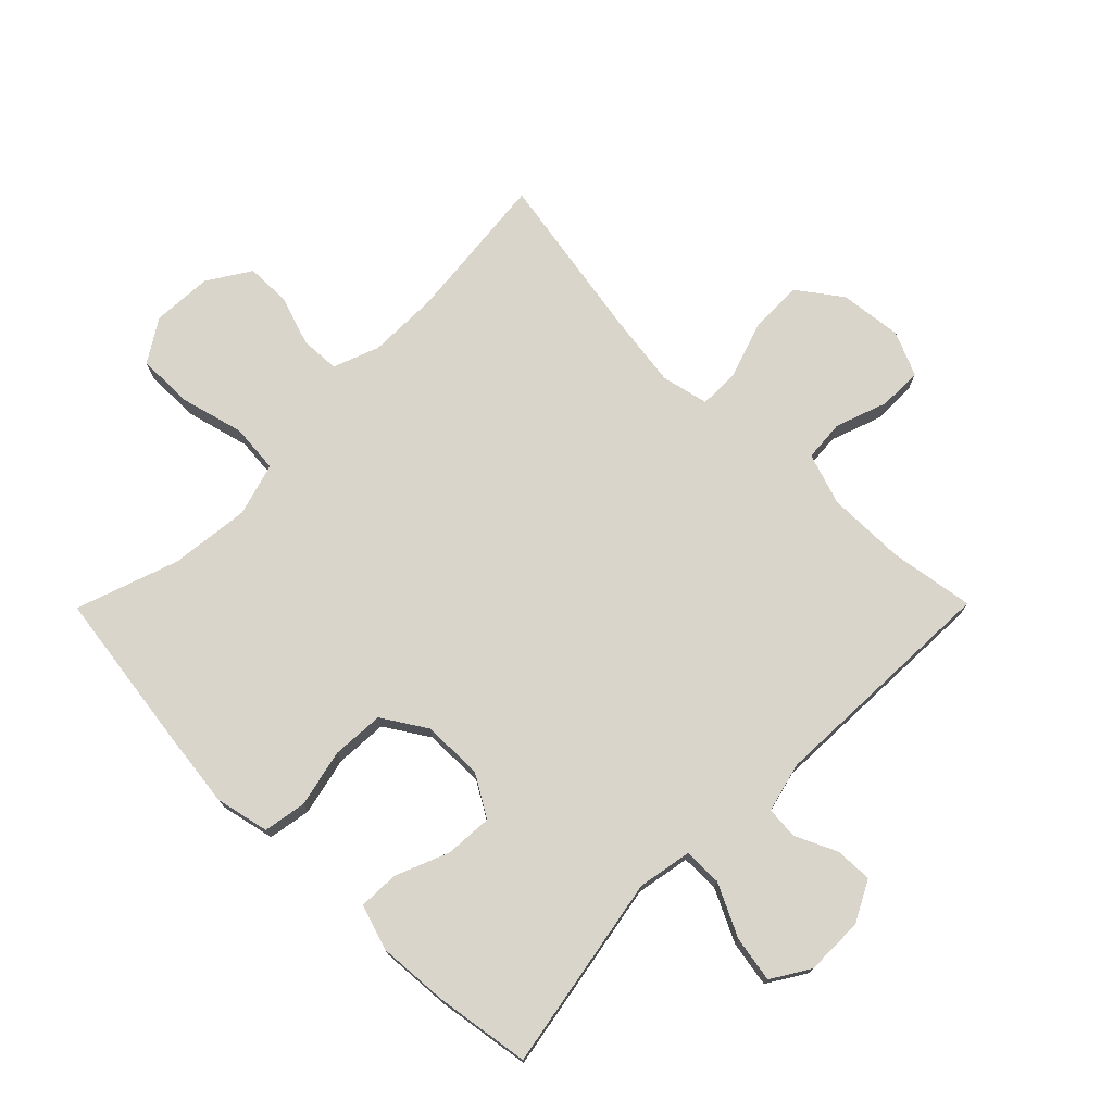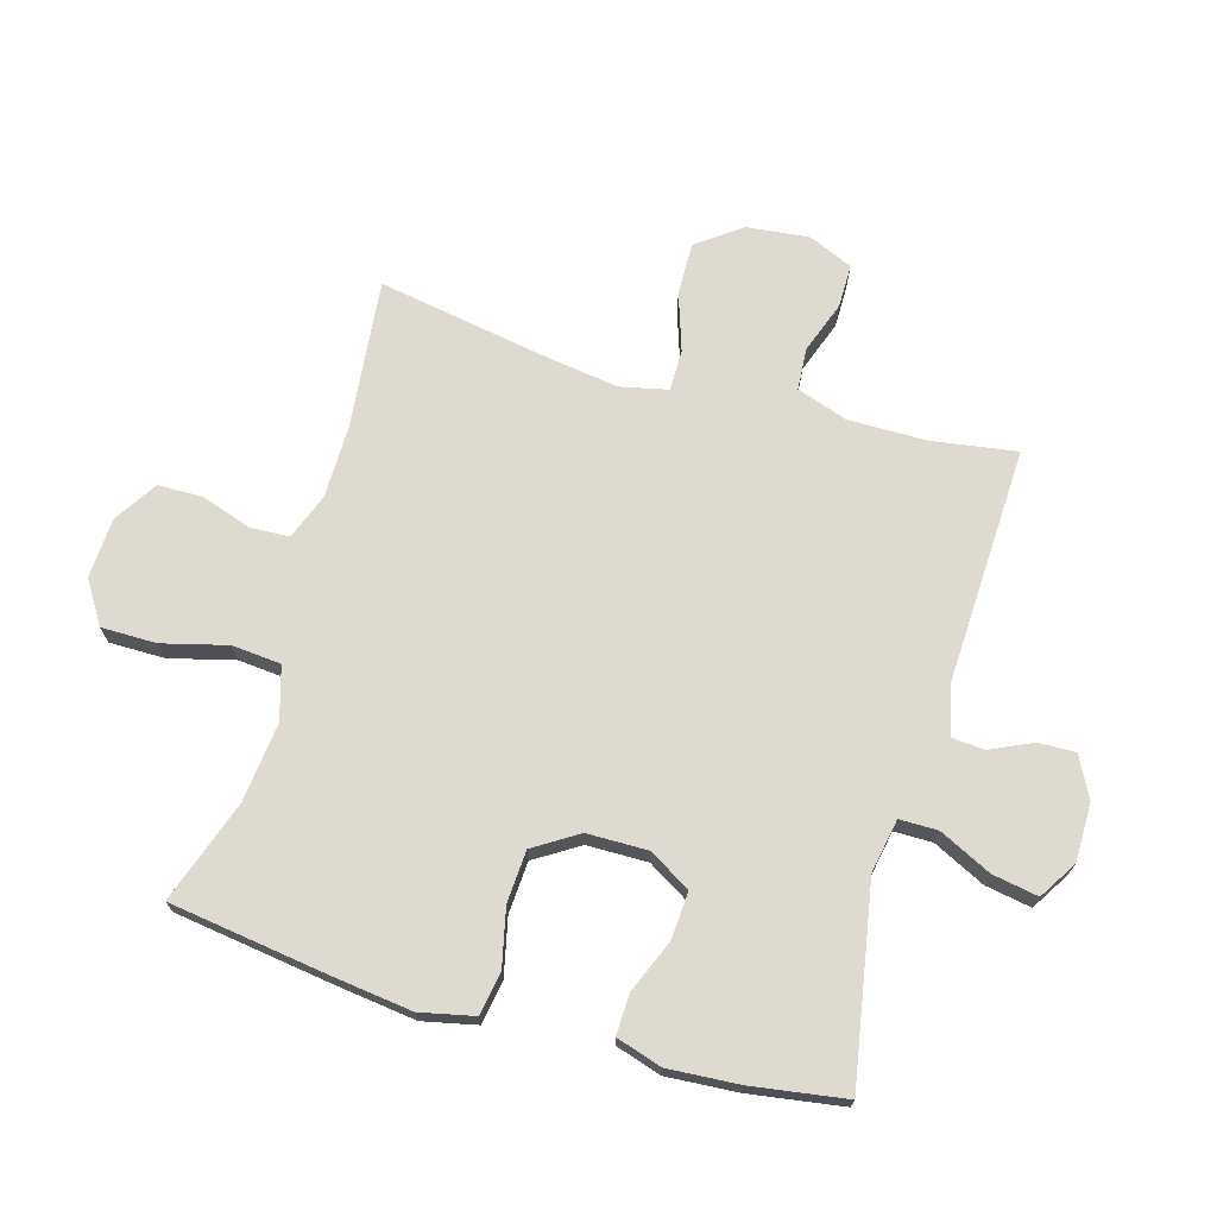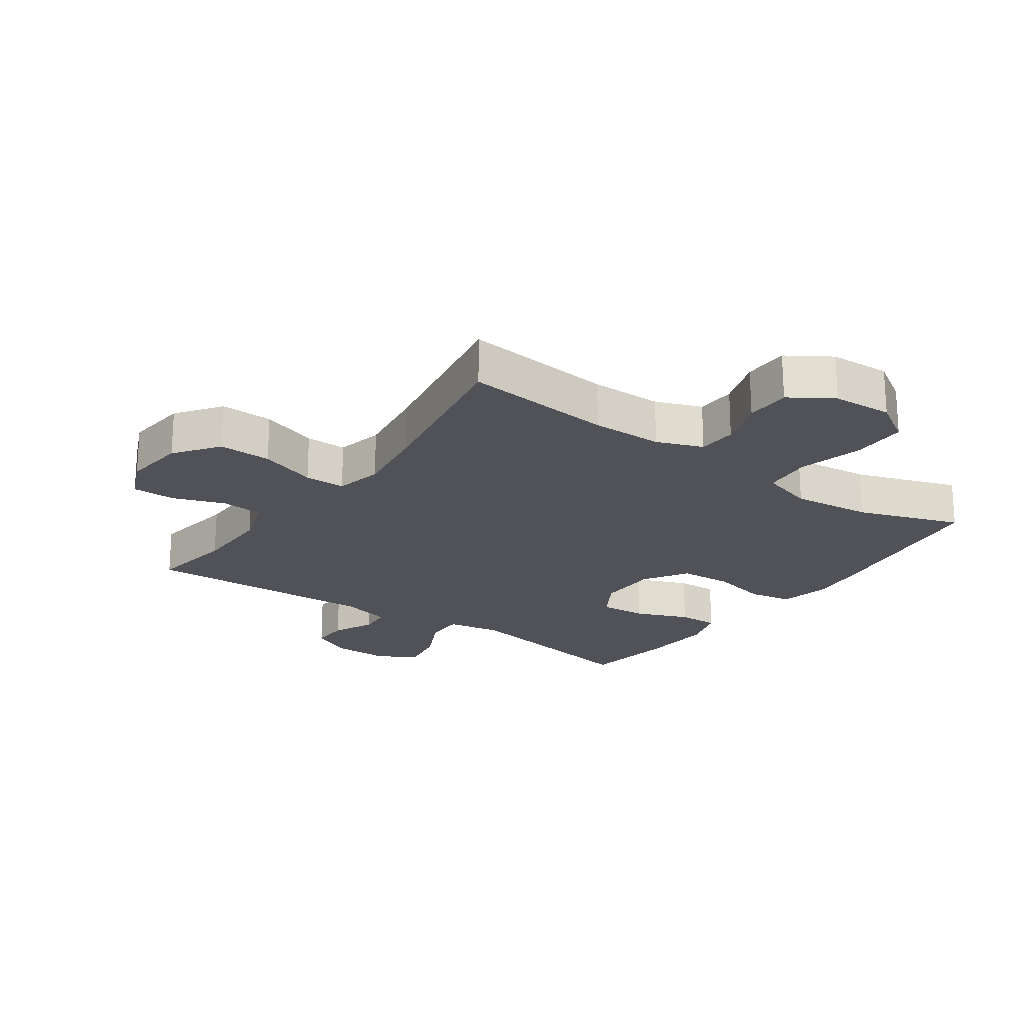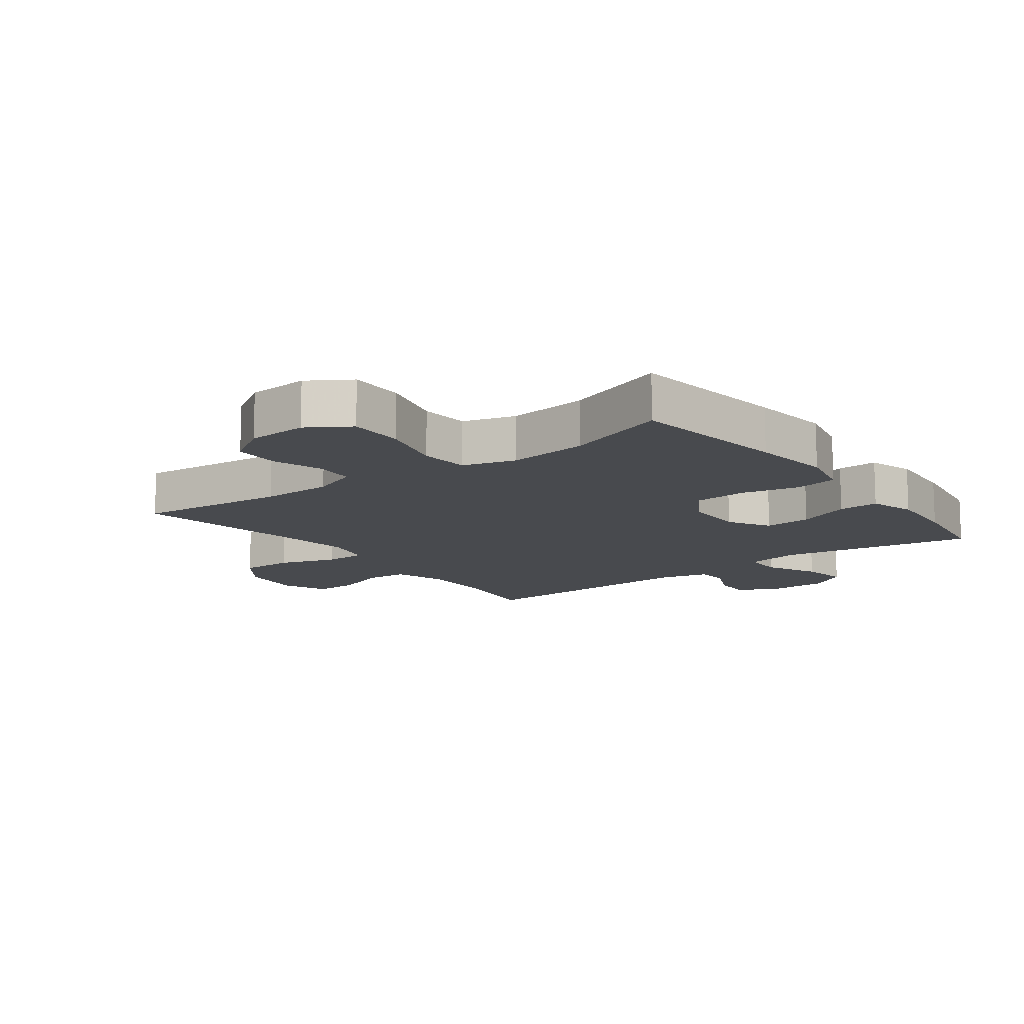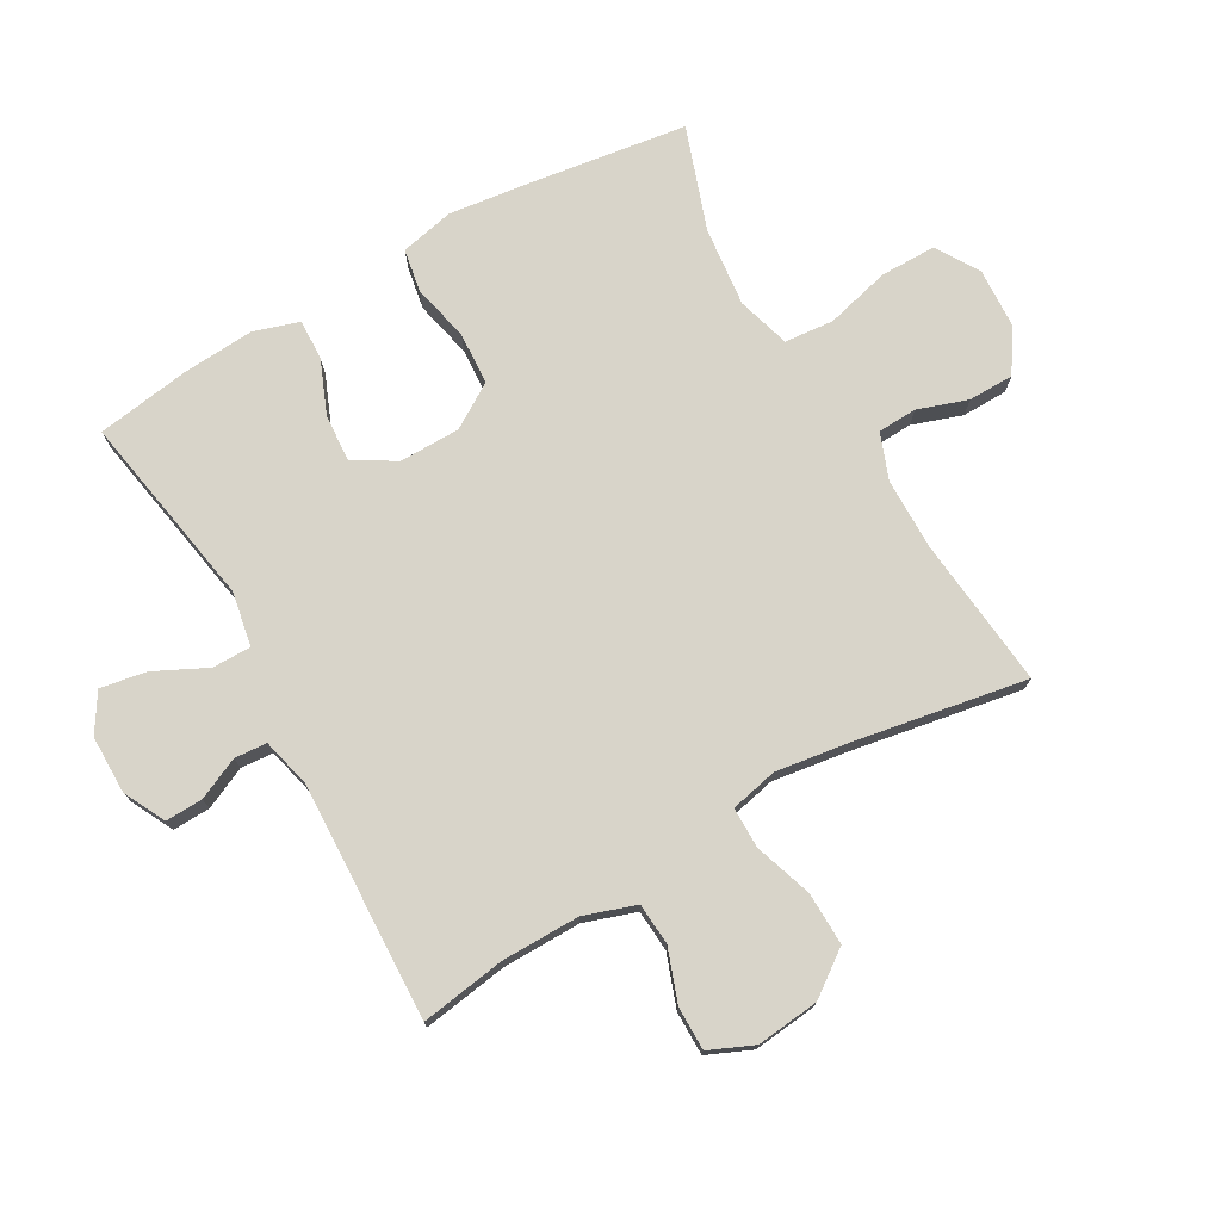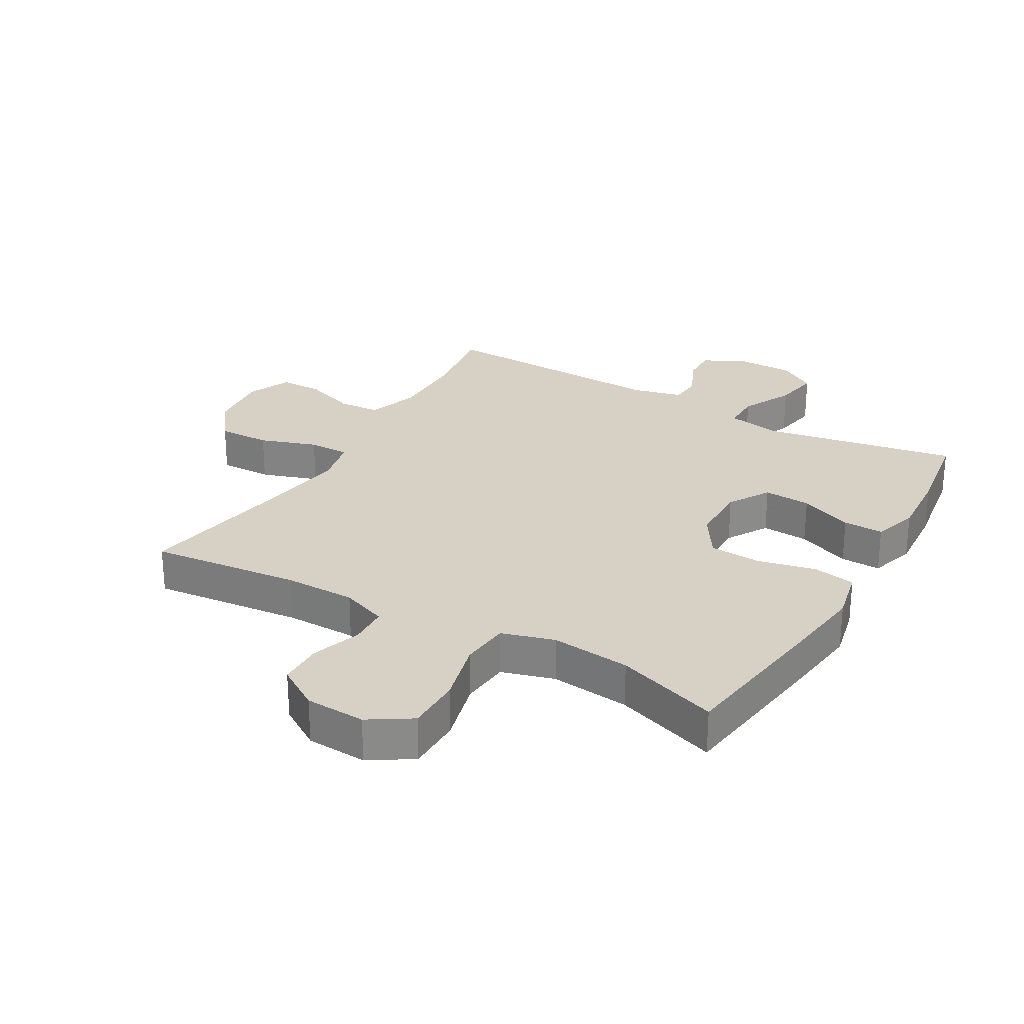
<metadata>
{"format":"obj","ext":"obj","renderer":"f3d","projection":"perspective","resolution":1024,"background":"white","views":[{"elev":74.3,"azim":134.7,"up":"+Y"},{"elev":70.8,"azim":106.1,"up":"+Y"},{"elev":-21.5,"azim":-35.3,"up":"+Y"},{"elev":-12.8,"azim":36.8,"up":"+Y"},{"elev":75.0,"azim":-119.6,"up":"+Y"},{"elev":26.9,"azim":29.9,"up":"+Y"}]}
</metadata>
<code>
v 0.5 0.07 -0.5
v 0.186 0.07 -0.444
v 0.099 0.07 -0.46
v 0.099 0.07 -0.522
v 0.14 0.07 -0.606
v 0.153 0.07 -0.68
v 0.092 0.07 -0.718
v -0.002 0.07 -0.718
v -0.068 0.07 -0.684
v -0.066 0.07 -0.624
v -0.035 0.07 -0.557
v -0.039 0.07 -0.505
v -0.119 0.07 -0.485
v -0.5 0.07 -0.5
v -0.479 0.07 -0.364
v -0.478 0.07 -0.238
v -0.506 0.07 -0.155
v -0.573 0.07 -0.15
v -0.657 0.07 -0.18
v -0.727 0.07 -0.18
v -0.758 0.07 -0.109
v -0.747 0.07 -0.008
v -0.695 0.07 0.063
v -0.61 0.07 0.061
v -0.518 0.07 0.03
v -0.452 0.07 0.03
v -0.435 0.07 0.106
v -0.452 0.07 0.225
v -0.5 0.07 0.5
v -0.258 0.07 0.475
v -0.143 0.07 0.476
v -0.069 0.07 0.504
v -0.066 0.07 0.567
v -0.093 0.07 0.647
v -0.092 0.07 0.72
v -0.023 0.07 0.764
v 0.074 0.07 0.769
v 0.142 0.07 0.726
v 0.142 0.07 0.637
v 0.115 0.07 0.533
v 0.122 0.07 0.454
v 0.207 0.07 0.429
v 0.335 0.07 0.443
v 0.5 0.07 0.5
v 0.536 0.07 0.244
v 0.552 0.07 0.116
v 0.533 0.07 0.029
v 0.464 0.07 0.017
v 0.371 0.07 0.038
v 0.287 0.07 0.033
v 0.242 0.07 -0.038
v 0.241 0.07 -0.136
v 0.281 0.07 -0.203
v 0.357 0.07 -0.198
v 0.443 0.07 -0.163
v 0.508 0.07 -0.161
v 0.531 0.07 -0.234
v 0.523 0.07 -0.349
v 0.5 0 -0.5
v 0.186 0 -0.444
v 0.099 0 -0.46
v 0.099 0 -0.522
v 0.14 0 -0.606
v 0.153 0 -0.68
v 0.092 0 -0.718
v -0.002 0 -0.718
v -0.068 0 -0.684
v -0.066 0 -0.624
v -0.035 0 -0.557
v -0.039 0 -0.505
v -0.119 0 -0.485
v -0.5 0 -0.5
v -0.479 0 -0.364
v -0.478 0 -0.238
v -0.506 0 -0.155
v -0.573 0 -0.15
v -0.657 0 -0.18
v -0.727 0 -0.18
v -0.758 0 -0.109
v -0.747 0 -0.008
v -0.695 0 0.063
v -0.61 0 0.061
v -0.518 0 0.03
v -0.452 0 0.03
v -0.435 0 0.106
v -0.452 0 0.225
v -0.5 0 0.5
v -0.258 0 0.475
v -0.143 0 0.476
v -0.069 0 0.504
v -0.066 0 0.567
v -0.093 0 0.647
v -0.092 0 0.72
v -0.023 0 0.764
v 0.074 0 0.769
v 0.142 0 0.726
v 0.142 0 0.637
v 0.115 0 0.533
v 0.122 0 0.454
v 0.207 0 0.429
v 0.335 0 0.443
v 0.5 0 0.5
v 0.536 0 0.244
v 0.552 0 0.116
v 0.533 0 0.029
v 0.464 0 0.017
v 0.371 0 0.038
v 0.287 0 0.033
v 0.242 0 -0.038
v 0.241 0 -0.136
v 0.281 0 -0.203
v 0.357 0 -0.198
v 0.443 0 -0.163
v 0.508 0 -0.161
v 0.531 0 -0.234
v 0.523 0 -0.349
f 58 1 2
f 57 58 2
f 56 57 2
f 55 56 2
f 54 55 2
f 53 54 2 3
f 52 53 3
f 51 52 3
f 47 48 49
f 46 47 49
f 45 46 49
f 44 45 49
f 43 44 49
f 42 43 49 50
f 41 42 50 51
f 38 39 40
f 37 38 40
f 36 37 40
f 35 36 40
f 34 35 40
f 33 34 40
f 32 33 40 41
f 41 51 3
f 32 41 3
f 31 32 3
f 28 29 30
f 31 3 4
f 30 31 4
f 28 30 4
f 27 28 4
f 23 24 25
f 22 23 25
f 21 22 25
f 20 21 25
f 19 20 25
f 18 19 25
f 17 18 25 26
f 16 17 26
f 26 27 4
f 16 26 4
f 15 16 4
f 9 10 11
f 8 9 11
f 7 8 11
f 6 7 11
f 5 6 11
f 4 5 11
f 4 11 12
f 15 4 12 13
f 13 14 15
f 60 59 116
f 60 116 115
f 60 115 114
f 60 114 113
f 60 113 112
f 61 60 112 111
f 61 111 110
f 61 110 109
f 107 106 105
f 107 105 104
f 107 104 103
f 107 103 102
f 107 102 101
f 108 107 101 100
f 109 108 100 99
f 98 97 96
f 98 96 95
f 98 95 94
f 98 94 93
f 98 93 92
f 98 92 91
f 99 98 91 90
f 61 109 99
f 61 99 90
f 61 90 89
f 88 87 86
f 62 61 89
f 62 89 88
f 62 88 86
f 62 86 85
f 83 82 81
f 83 81 80
f 83 80 79
f 83 79 78
f 83 78 77
f 83 77 76
f 84 83 76 75
f 84 75 74
f 62 85 84
f 62 84 74
f 62 74 73
f 69 68 67
f 69 67 66
f 69 66 65
f 69 65 64
f 69 64 63
f 69 63 62
f 70 69 62
f 71 70 62 73
f 73 72 71
f 1 59 60 2
f 2 60 61 3
f 3 61 62 4
f 4 62 63 5
f 5 63 64 6
f 6 64 65 7
f 7 65 66 8
f 8 66 67 9
f 9 67 68 10
f 10 68 69 11
f 11 69 70 12
f 12 70 71 13
f 13 71 72 14
f 14 72 73 15
f 15 73 74 16
f 16 74 75 17
f 17 75 76 18
f 18 76 77 19
f 19 77 78 20
f 20 78 79 21
f 21 79 80 22
f 22 80 81 23
f 23 81 82 24
f 24 82 83 25
f 25 83 84 26
f 26 84 85 27
f 27 85 86 28
f 28 86 87 29
f 29 87 88 30
f 30 88 89 31
f 31 89 90 32
f 32 90 91 33
f 33 91 92 34
f 34 92 93 35
f 35 93 94 36
f 36 94 95 37
f 37 95 96 38
f 38 96 97 39
f 39 97 98 40
f 40 98 99 41
f 41 99 100 42
f 42 100 101 43
f 43 101 102 44
f 44 102 103 45
f 45 103 104 46
f 46 104 105 47
f 47 105 106 48
f 48 106 107 49
f 49 107 108 50
f 50 108 109 51
f 51 109 110 52
f 52 110 111 53
f 53 111 112 54
f 54 112 113 55
f 55 113 114 56
f 56 114 115 57
f 57 115 116 58
f 58 116 59 1

</code>
